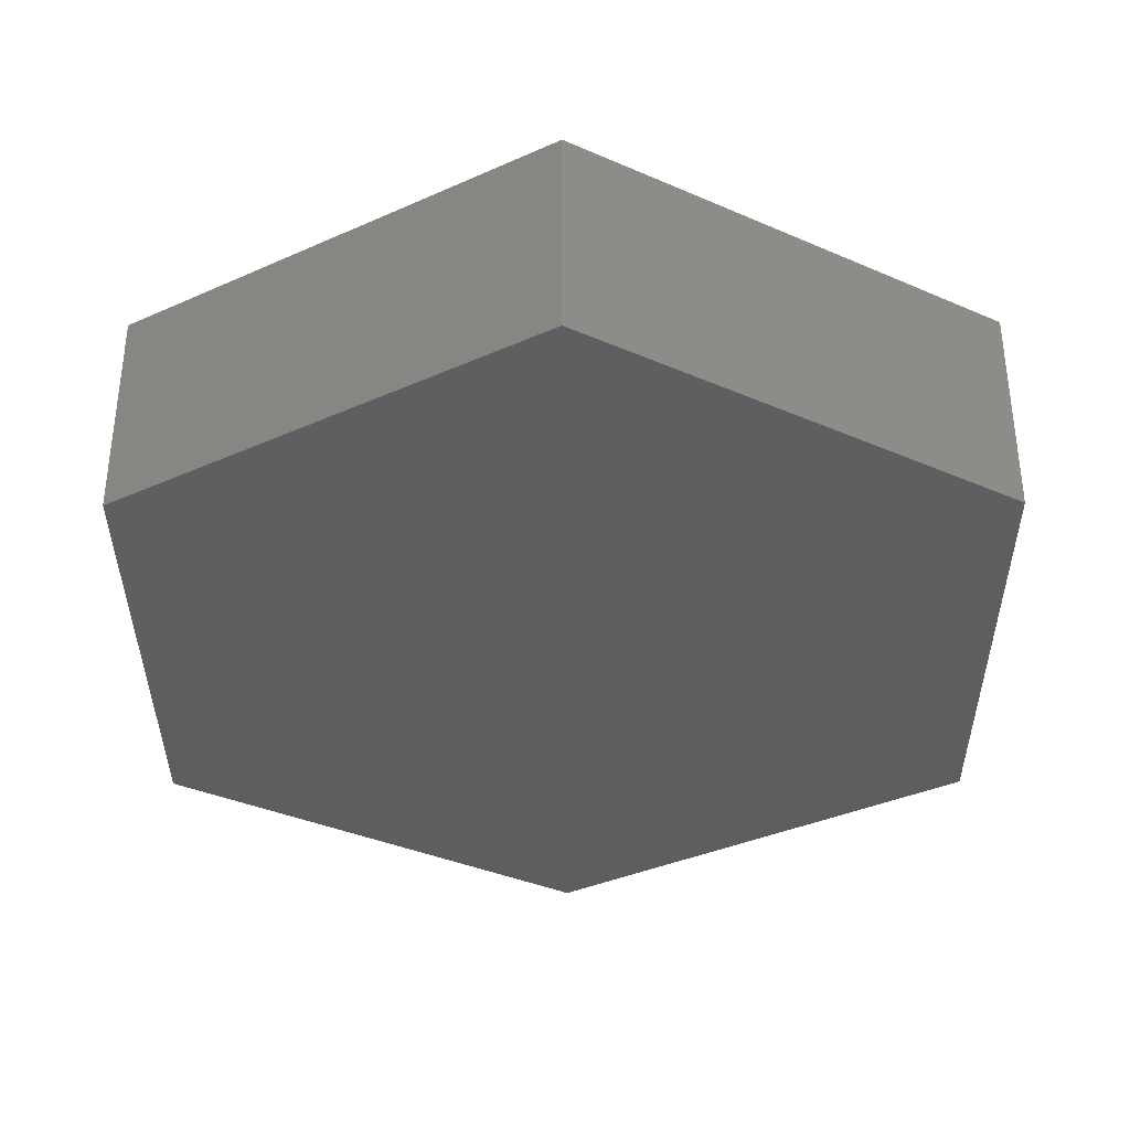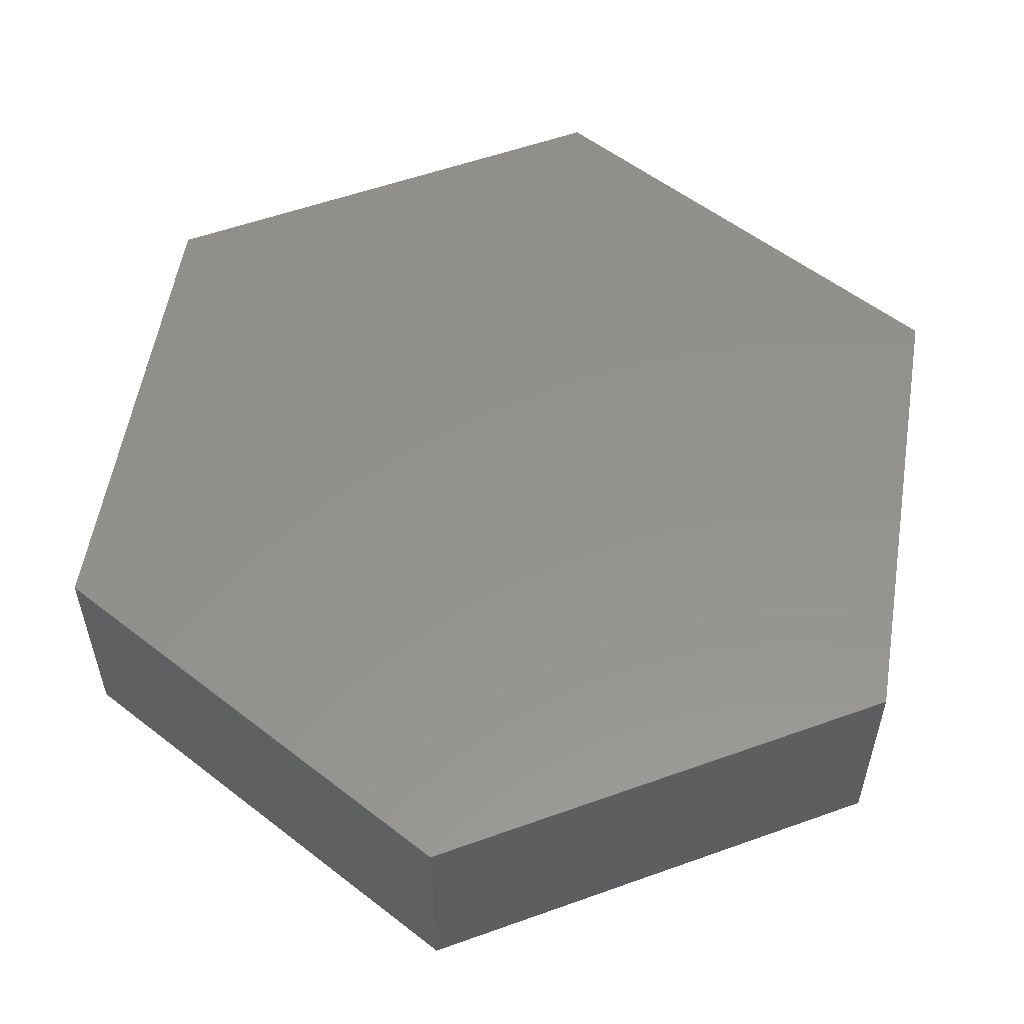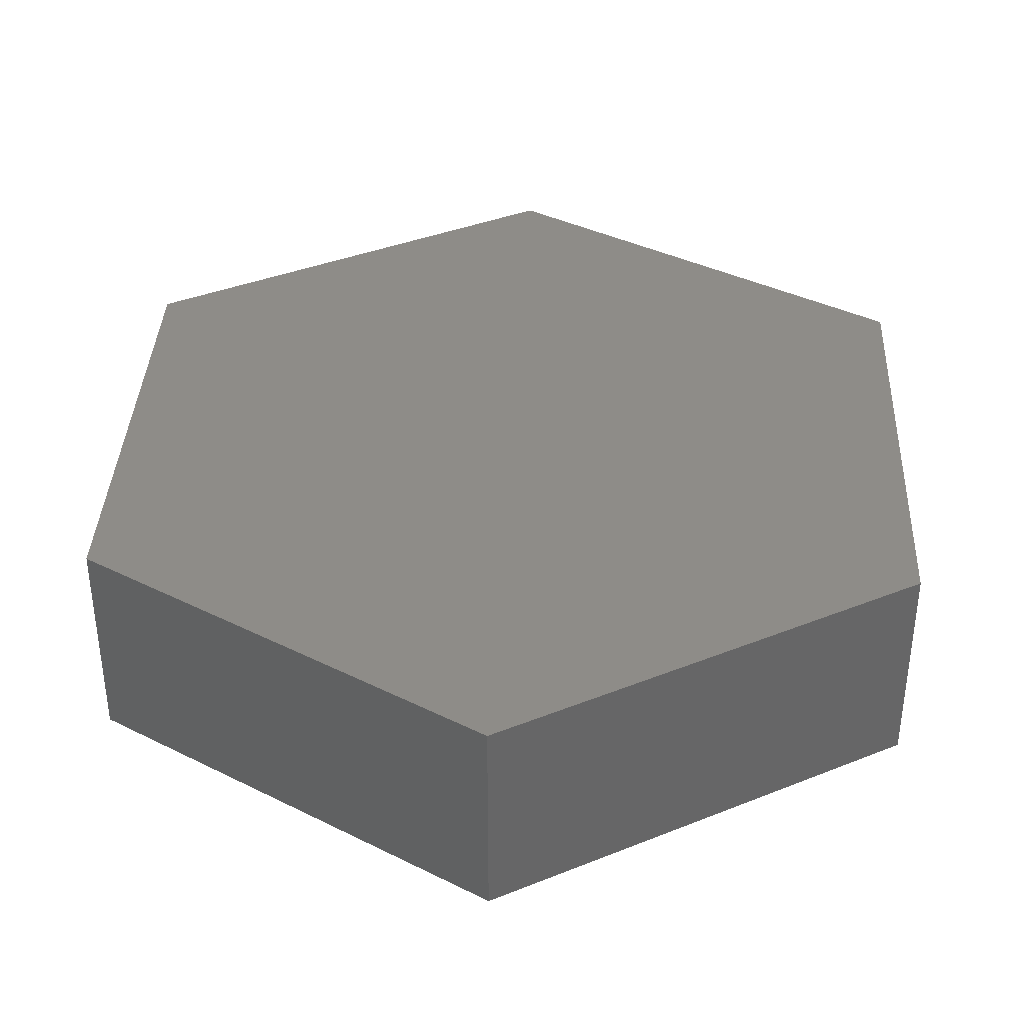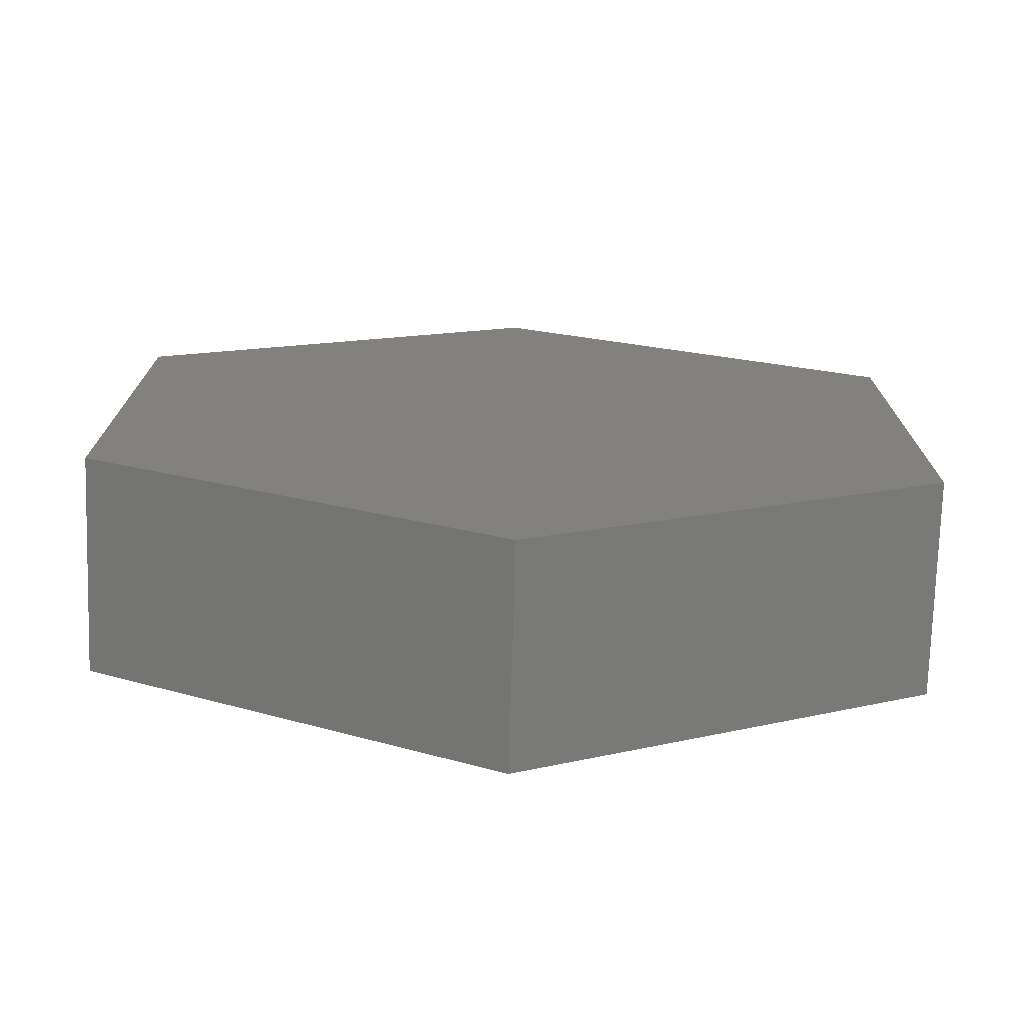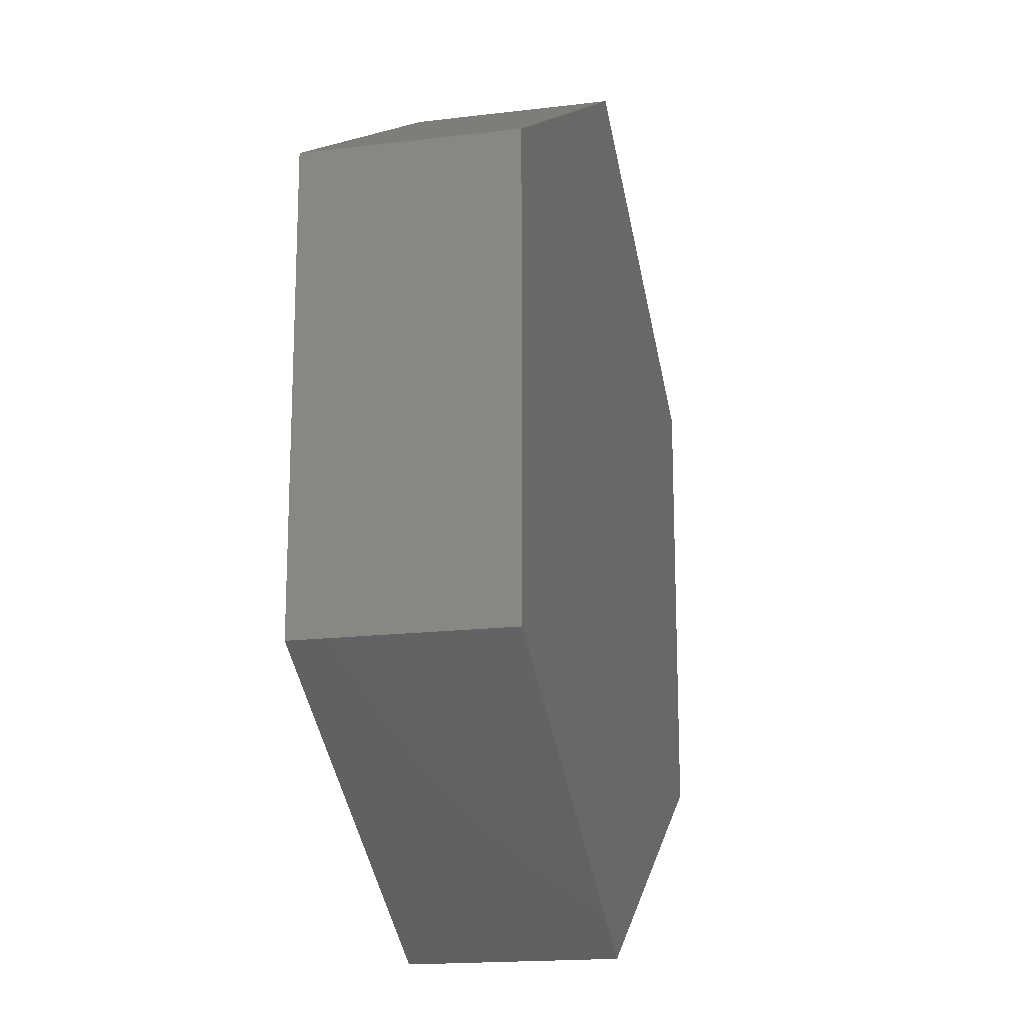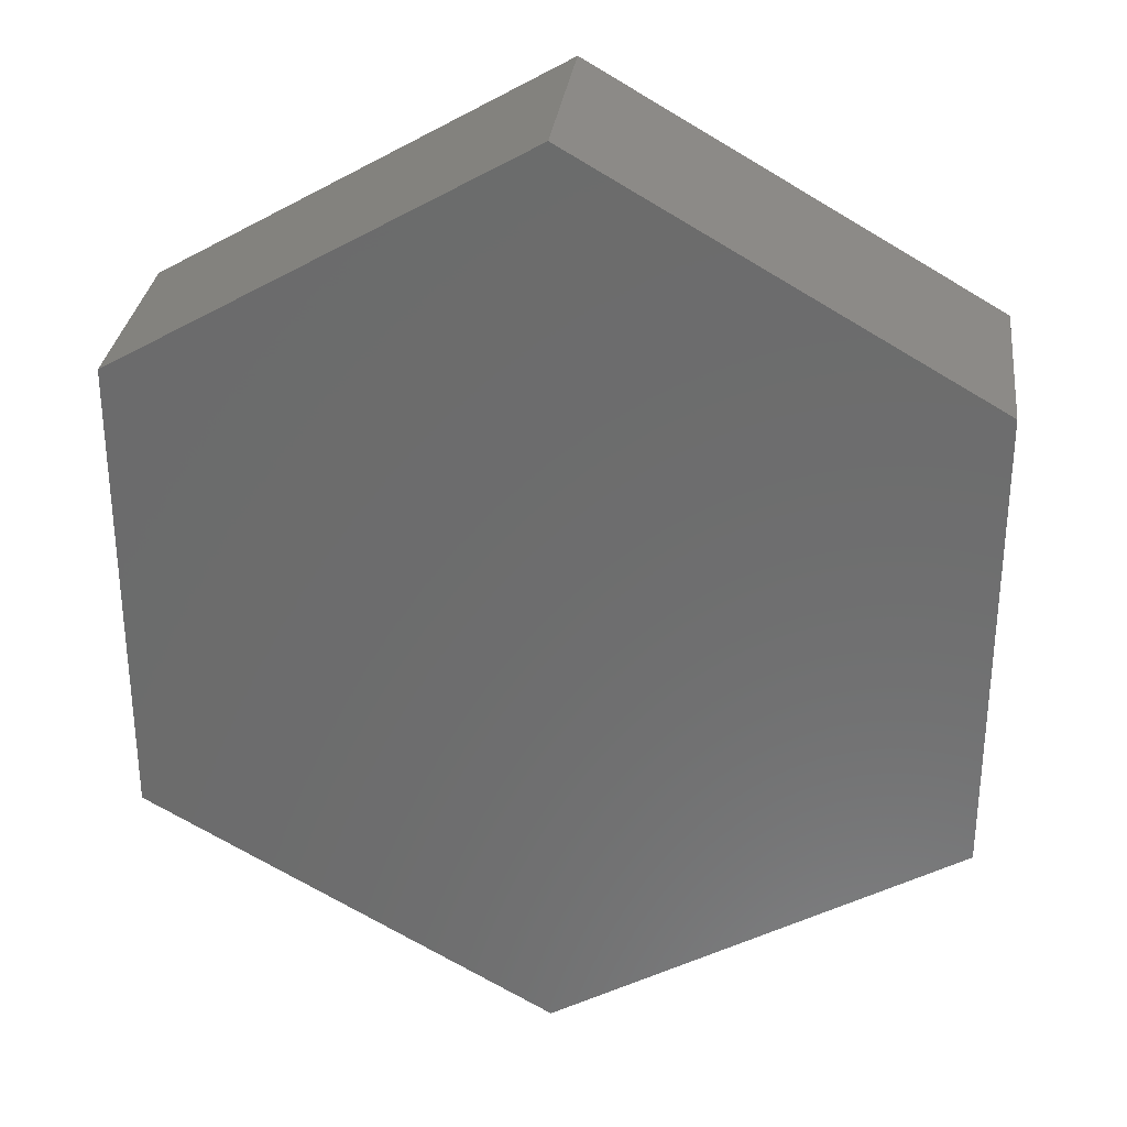
<metadata>
{"format":"stl","ext":"stl","renderer":"f3d","projection":"perspective","resolution":1024,"background":"white","views":[{"elev":-36.4,"azim":-179.7,"up":"+Z"},{"elev":55.4,"azim":-110.7,"up":"+Z"},{"elev":37.3,"azim":122.7,"up":"+Z"},{"elev":-74.4,"azim":-1.7,"up":"+Y"},{"elev":-17.5,"azim":103.5,"up":"+Y"},{"elev":30.5,"azim":-173.1,"up":"+Y"}]}
</metadata>
<code>
# stl→obj: 12 verts, 20 faces
v 11.46 6.614 5
v 11.46 -6.614 5
v 0 13.23 5
v 0 -13.23 5
v -11.46 6.614 5
v -11.46 -6.614 5
v 0 13.23 11
v 11.46 -6.614 11
v 11.46 6.614 11
v -11.46 6.614 11
v 0 -13.23 11
v -11.46 -6.614 11
f 1 2 3
f 3 4 5
f 2 4 3
f 5 4 6
f 7 8 9
f 10 11 7
f 7 11 8
f 12 11 10
f 1 8 2
f 1 9 8
f 3 9 1
f 3 7 9
f 5 7 3
f 5 10 7
f 6 10 5
f 6 12 10
f 4 12 6
f 4 11 12
f 2 11 4
f 2 8 11

</code>
